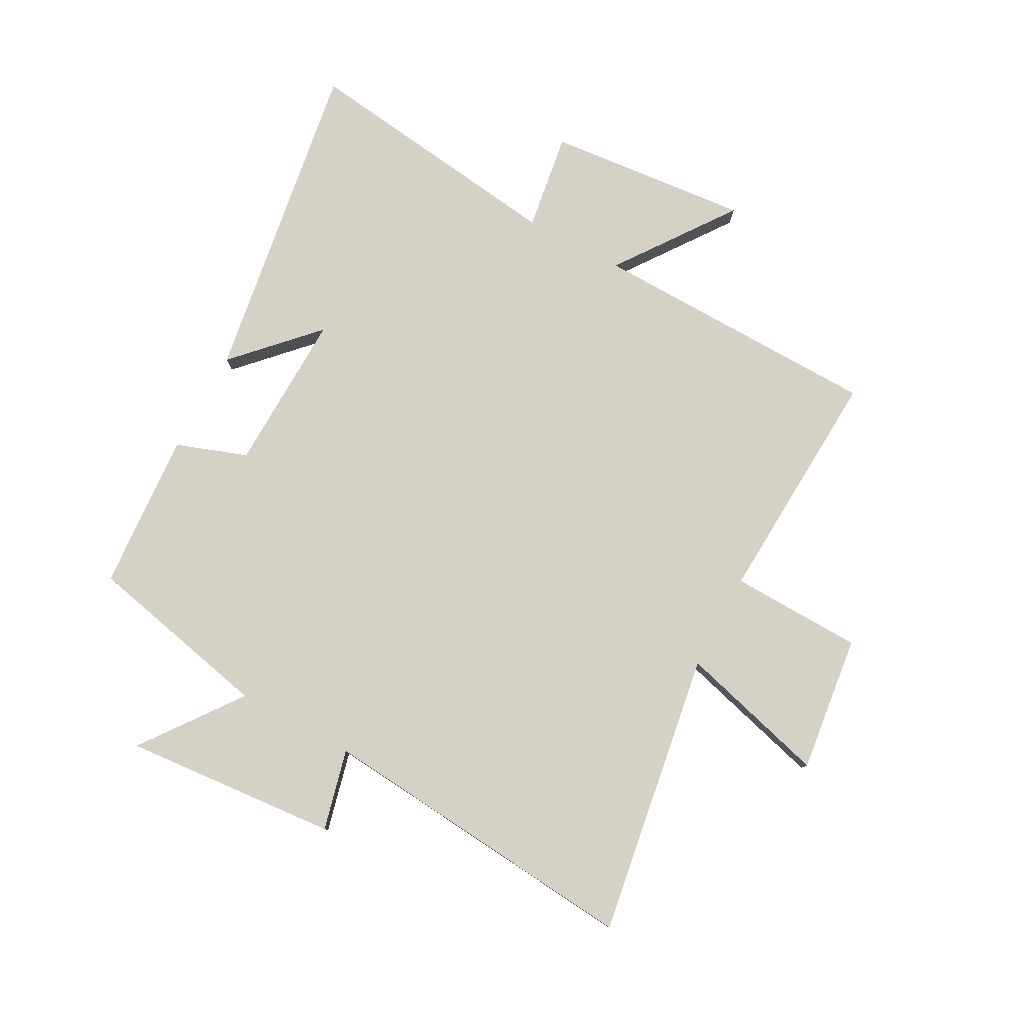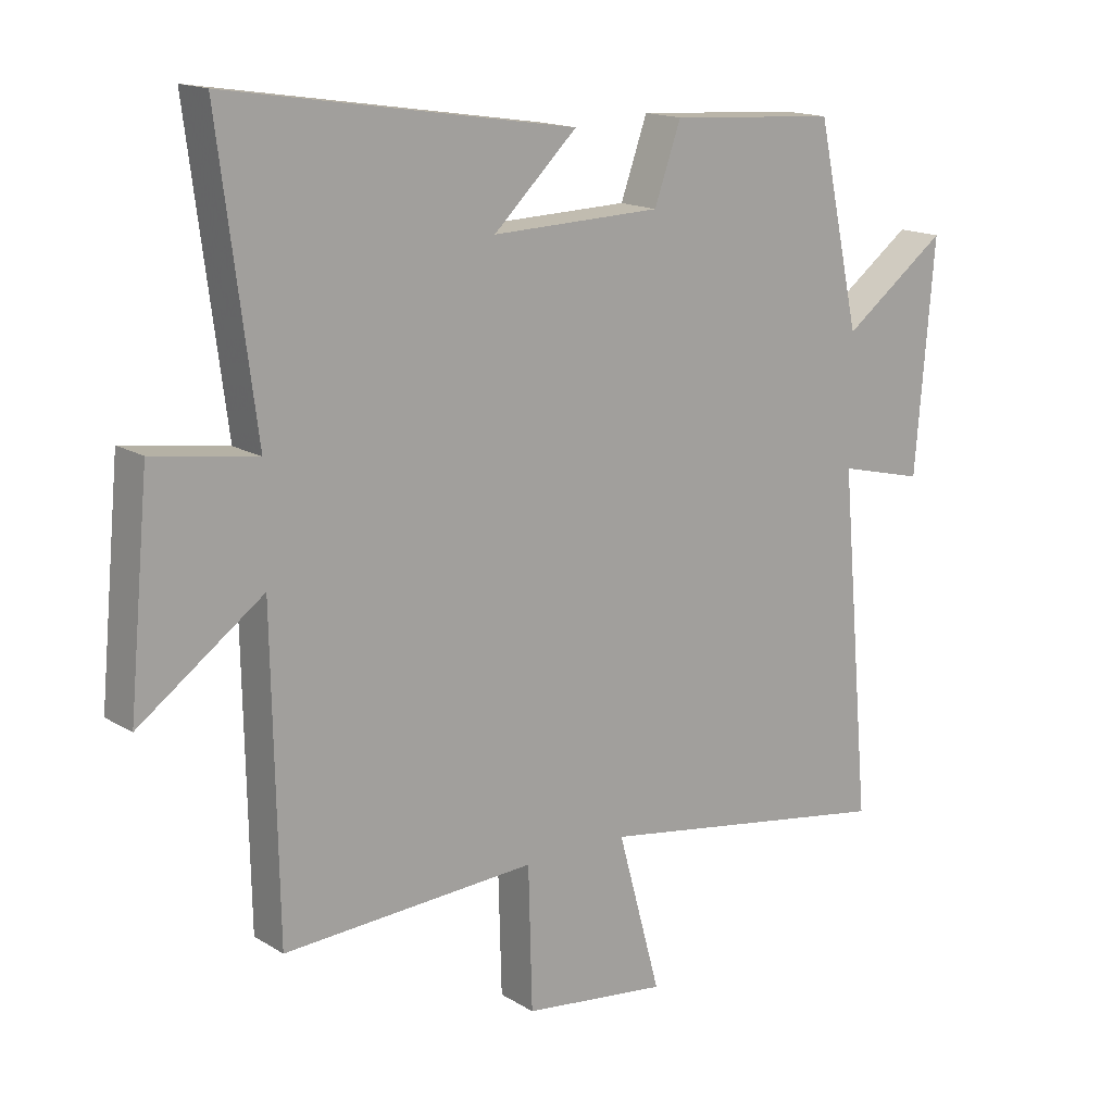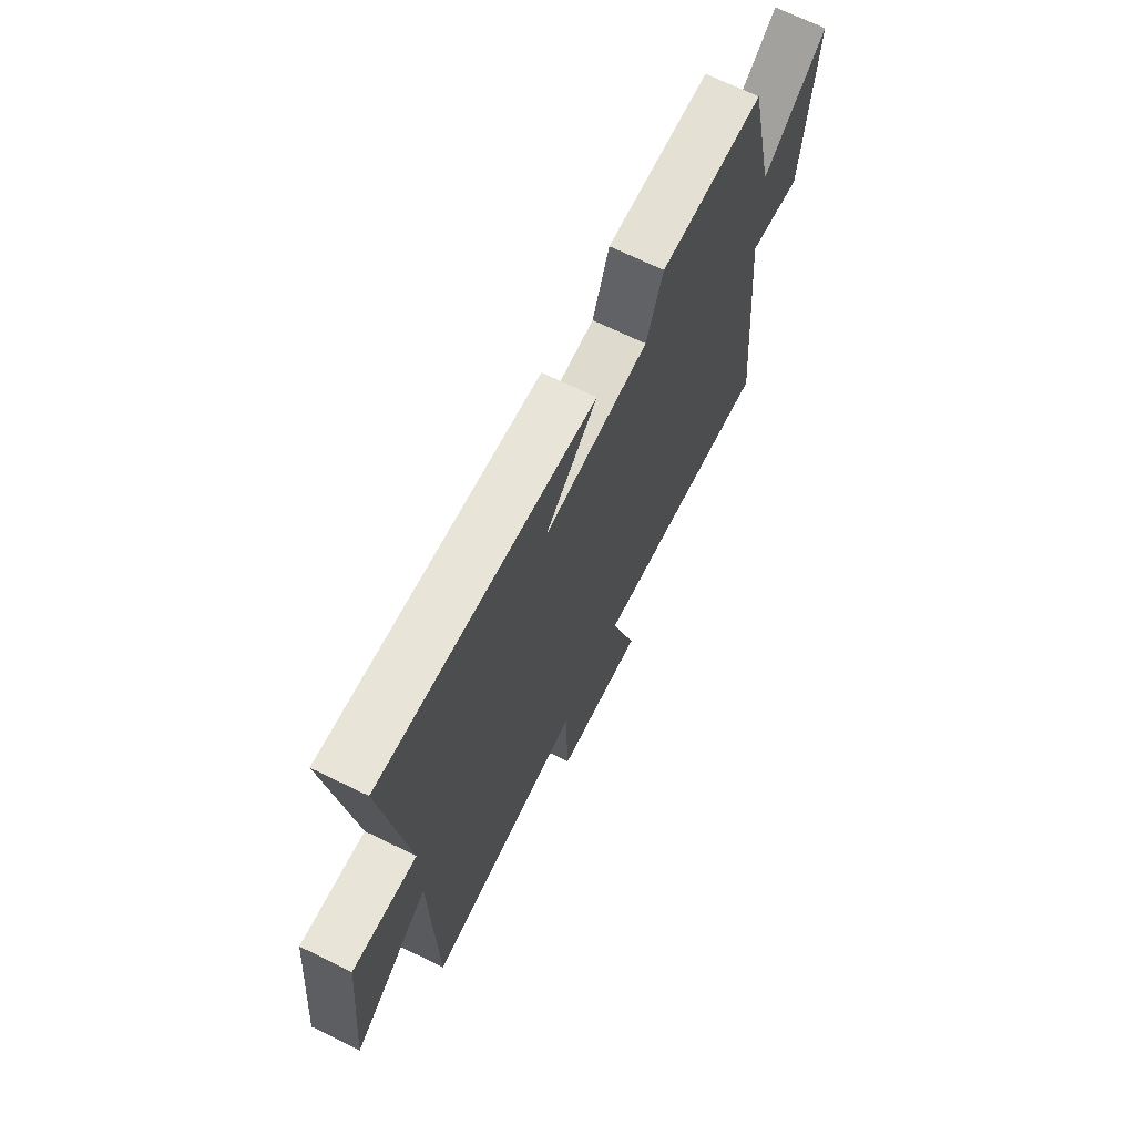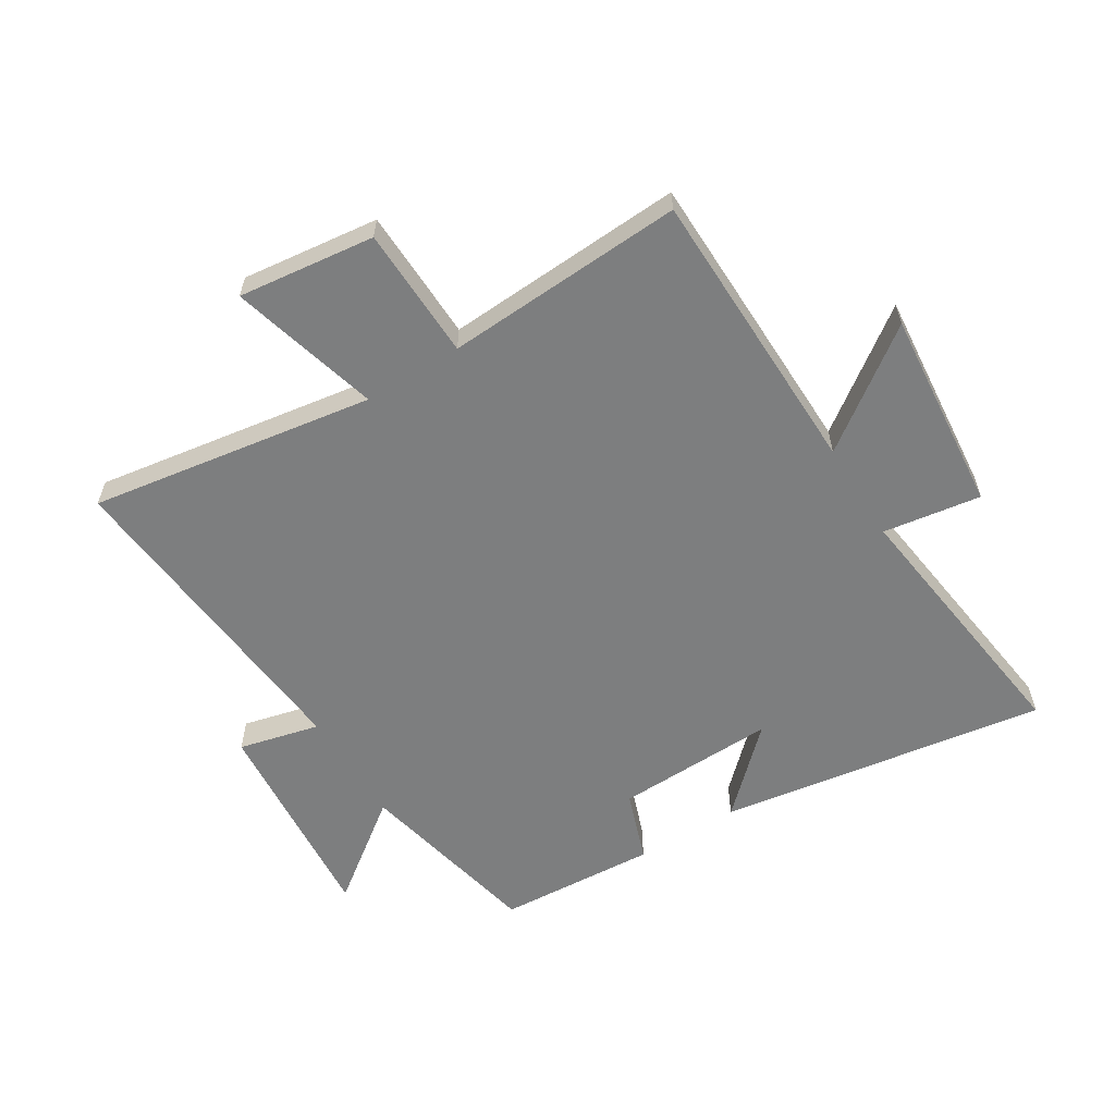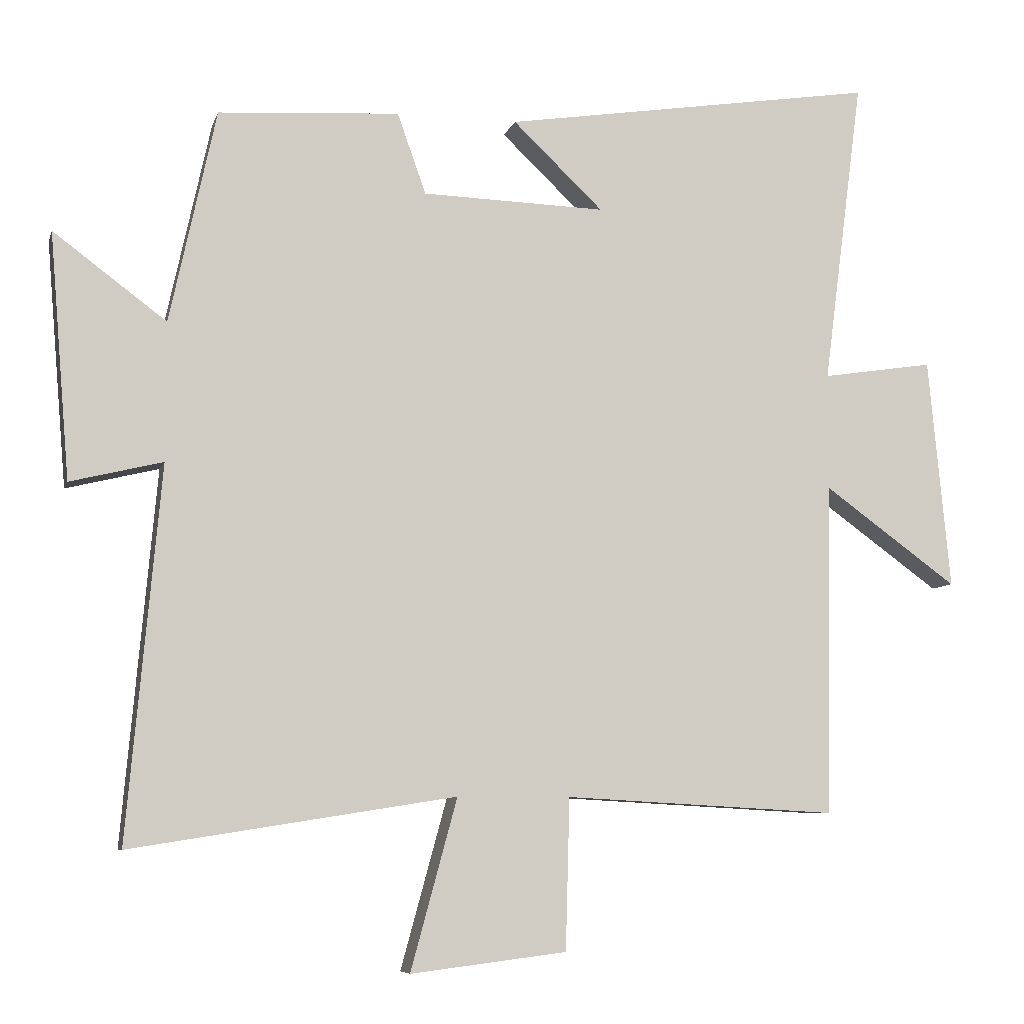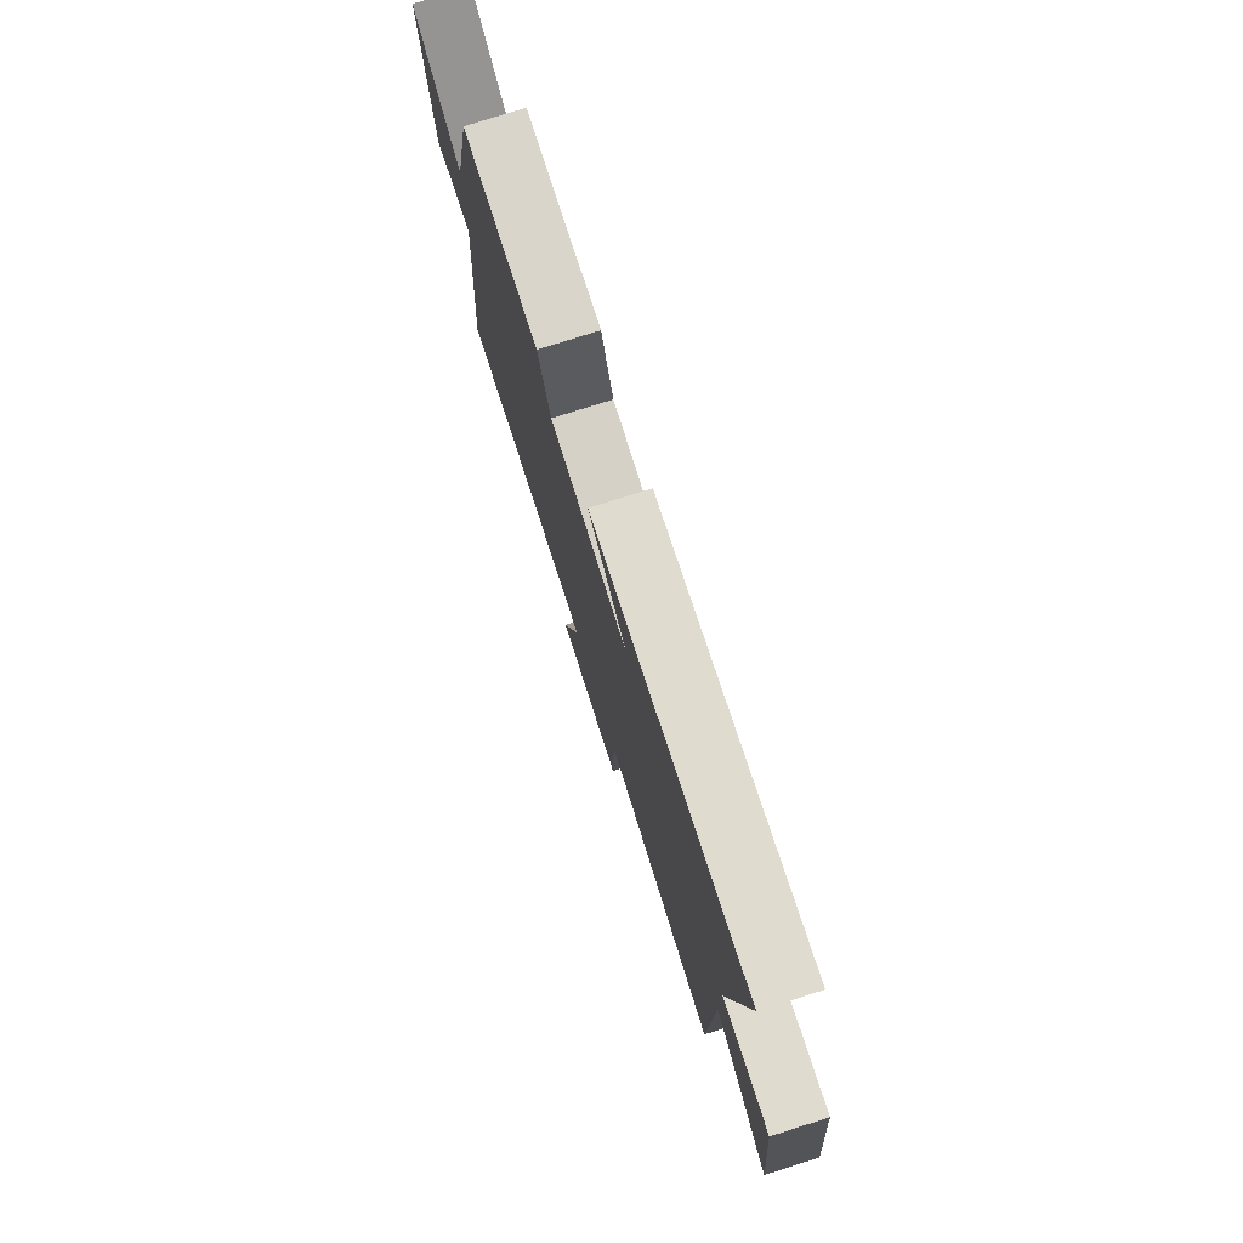
<metadata>
{"format":"obj","ext":"obj","renderer":"f3d","projection":"perspective","resolution":1024,"background":"white","views":[{"elev":79.5,"azim":118.3,"up":"+Y"},{"elev":15.7,"azim":-38.4,"up":"+Z"},{"elev":69.5,"azim":-64.0,"up":"+Z"},{"elev":-59.3,"azim":-148.2,"up":"+Y"},{"elev":-7.4,"azim":166.1,"up":"+Z"},{"elev":77.8,"azim":-107.5,"up":"+Z"}]}
</metadata>
<code>
v 0.549 0.07 -0.575
v 0.074 0.07 -0.5
v 0.142 0.07 -0.749
v -0.086 0.07 -0.721
v -0.092 0.07 -0.5
v -0.491 0.07 -0.522
v -0.5 0.07 -0.035
v -0.695 0.07 -0.176
v -0.663 0.07 0.162
v -0.5 0.07 0.137
v -0.558 0.07 0.585
v -0.011 0.07 0.5
v -0.143 0.07 0.374
v 0.125 0.07 0.382
v 0.167 0.07 0.5
v 0.432 0.07 0.483
v 0.5 0.07 0.171
v 0.665 0.07 0.294
v 0.635 0.07 -0.064
v 0.5 0.07 -0.031
v 0.549 0 -0.575
v 0.074 0 -0.5
v 0.142 0 -0.749
v -0.086 0 -0.721
v -0.092 0 -0.5
v -0.491 0 -0.522
v -0.5 0 -0.035
v -0.695 0 -0.176
v -0.663 0 0.162
v -0.5 0 0.137
v -0.558 0 0.585
v -0.011 0 0.5
v -0.143 0 0.374
v 0.125 0 0.382
v 0.167 0 0.5
v 0.432 0 0.483
v 0.5 0 0.171
v 0.665 0 0.294
v 0.635 0 -0.064
v 0.5 0 -0.031
f 17 18 19 20
f 15 16 17 20
f 14 15 20 1
f 13 14 1 2
f 10 11 12 13
f 10 13 2
f 7 8 9 10
f 5 6 7 10
f 5 10 2 3
f 3 4 5
f 40 39 38 37
f 40 37 36 35
f 21 40 35 34
f 22 21 34 33
f 33 32 31 30
f 22 33 30
f 30 29 28 27
f 30 27 26 25
f 23 22 30 25
f 25 24 23
f 1 21 22 2
f 2 22 23 3
f 3 23 24 4
f 4 24 25 5
f 5 25 26 6
f 6 26 27 7
f 7 27 28 8
f 8 28 29 9
f 9 29 30 10
f 10 30 31 11
f 11 31 32 12
f 12 32 33 13
f 13 33 34 14
f 14 34 35 15
f 15 35 36 16
f 16 36 37 17
f 17 37 38 18
f 18 38 39 19
f 19 39 40 20
f 20 40 21 1

</code>
